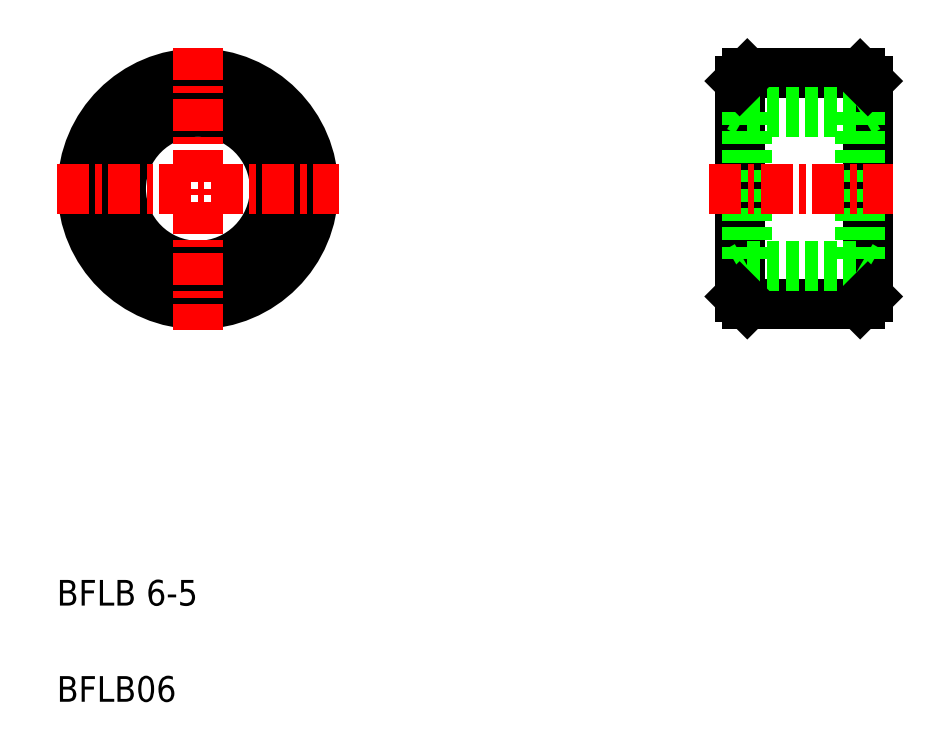
<metadata>
{"format":"dxf","ext":"dxf","renderer":"ezdxf+matplotlib","layout":"modelspace","background":"white","min_lineweight":24,"dpi":150}
</metadata>
<code>
0
SECTION
2
ENTITIES
0
CIRCLE
8
0
10
43.77
20
51.79
30
0
40
3
0
CIRCLE
8
0
10
43.77
20
51.79
30
0
40
4.5
0
LINE
8
CENTER
10
43.77
20
57.29
30
0
11
43.77
21
46.29
31
0
0
TEXT
8
0
10
38.27
20
35.54
30
0
40
1
1
BFLB 6-5
0
TEXT
8
0
10
38.27
20
31.79
30
0
40
1
1
BFLB06
0
LINE
8
CENTER
10
38.27
20
51.79
30
0
11
49.27
21
51.79
31
0
0
LINE
8
0
10
64.89
20
55.99
30
0
11
64.89
21
47.59
31
0
0
LINE
8
0
10
69.89
20
55.99
30
0
11
69.89
21
47.59
31
0
0
LINE
8
0
10
65.19
20
54.79
30
0
11
65.19
21
48.79
31
0
0
LINE
8
0
10
69.59
20
54.79
30
0
11
69.59
21
48.8
31
0
0
LINE
8
CENTER
10
63.71
20
51.79
30
0
11
70.89
21
51.79
31
0
0
LINE
8
0
10
65.19
20
56.29
30
0
11
69.59
21
56.29
31
0
0
LINE
8
0
10
65.19
20
54.79
30
0
11
69.59
21
54.79
31
0
0
LINE
8
0
10
65.19
20
47.29
30
0
11
69.59
21
47.29
31
0
0
LINE
8
0
10
65.19
20
48.79
30
0
11
69.59
21
48.79
31
0
0
LINE
8
0
10
69.59
20
54.79
30
0
11
69.89
21
54.96
31
0
0
LINE
8
0
10
65.19
20
54.79
30
0
11
64.89
21
54.96
31
0
0
LINE
8
0
10
65.19
20
48.79
30
0
11
64.89
21
48.62
31
0
0
LINE
8
0
10
69.59
20
48.79
30
0
11
69.89
21
48.62
31
0
0
LINE
8
0
10
65.19
20
56.29
30
0
11
64.89
21
55.99
31
0
0
LINE
8
0
10
64.89
20
47.59
30
0
11
65.19
21
47.29
31
0
0
LINE
8
0
10
69.59
20
47.29
30
0
11
69.89
21
47.59
31
0
0
LINE
8
0
10
69.59
20
56.29
30
0
11
69.89
21
55.99
31
0
0
ENDSEC
0
EOF

</code>
